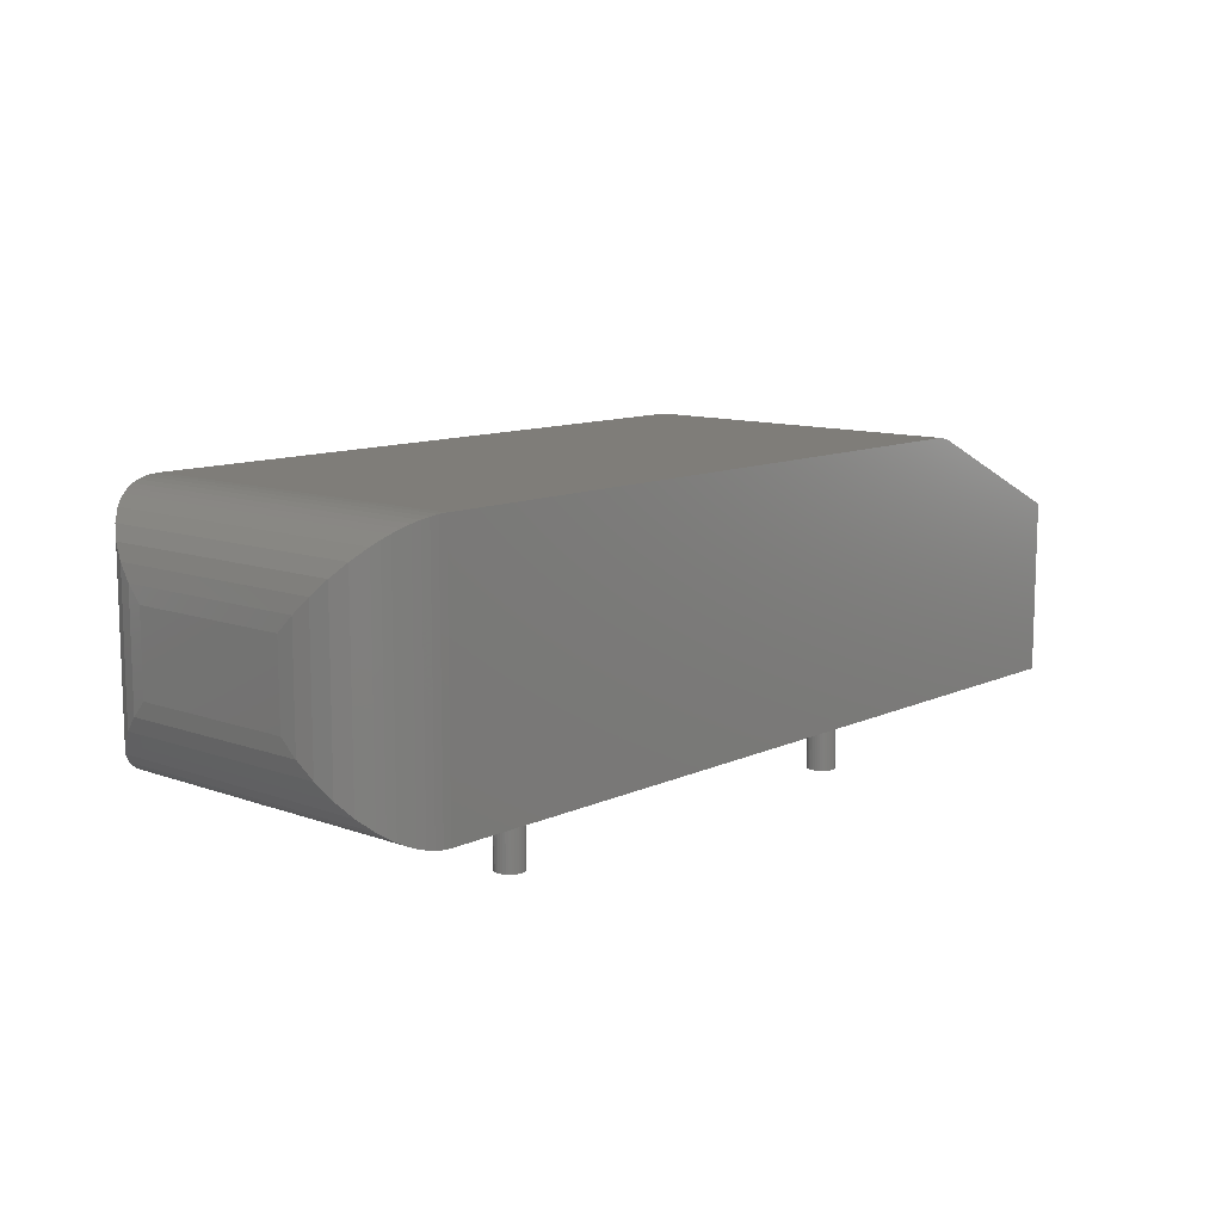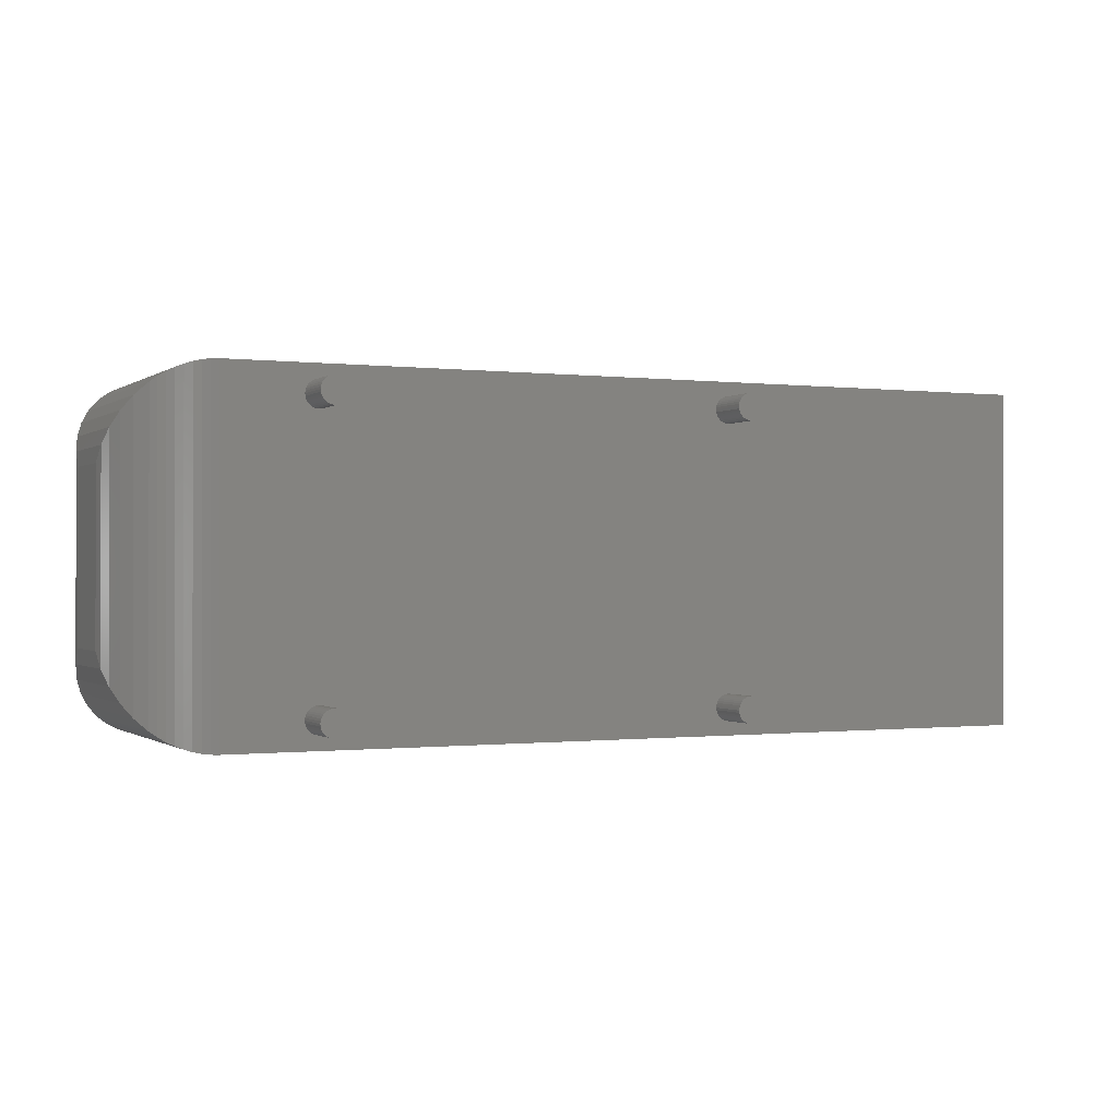
<metadata>
{"format":"stl","ext":"stl","renderer":"f3d","projection":"perspective","resolution":1024,"background":"white","views":[{"elev":11.0,"azim":-48.3,"up":"+Y"},{"elev":-0.5,"azim":-24.9,"up":"+Z"}]}
</metadata>
<code>
# stl→obj: 360 verts, 716 faces
v 1.044 0.05 0.389
v 1.044 0.2442 0.389
v 0.8528 0.3333 0.389
v 0.1 0.338 0.389
v 0.1 0.05 0.389
v 0.8317 0.338 0.389
v 0.8461 0.3359 0.389
v 0.839 0.3375 0.389
v 0.8317 0.338 0
v 0.1 0.338 0
v 0.1 0.05 0
v 0.839 0.3375 0
v 1.044 0.2442 0
v 1.044 0.05 0
v 0.8528 0.3333 0
v 0.8461 0.3359 0
v 0.215 0.05 0.3505
v 0.202 0.05 0.046
v 0.2161 0.05 0.3529
v 0.2168 0.05 0.3554
v 0.1879 0.05 0.03613
v 0.189 0.05 0.0385
v 0.202 0.05 0.343
v 0.1969 0.05 0.0169
v 0.1945 0.05 0.01801
v 0.1994 0.05 0.01623
v 0.1905 0.05 0.04064
v 0.1924 0.05 0.04249
v 0.1945 0.05 0.04399
v 0.1924 0.05 0.01951
v 0.1905 0.05 0.02136
v 0.189 0.05 0.0235
v 0.6645 0.05 0.345
v 0.657 0.05 0.031
v 0.6669 0.05 0.3439
v 0.6694 0.05 0.3432
v 0.6624 0.05 0.3465
v 0.6605 0.05 0.3484
v 0.659 0.05 0.3505
v 0.1879 0.05 0.3529
v 0.189 0.05 0.3505
v 0.1905 0.05 0.3484
v 0.1872 0.05 0.3554
v 0.187 0.05 0.358
v 0.1872 0.05 0.3606
v 0.2135 0.05 0.3484
v 0.2116 0.05 0.3465
v 0.2095 0.05 0.345
v 0.1969 0.05 0.3439
v 0.1945 0.05 0.345
v 0.1924 0.05 0.3465
v 0.659 0.05 0.3655
v 0.6605 0.05 0.3676
v 0.685 0.05 0.3505
v 0.6835 0.05 0.3484
v 0.6816 0.05 0.3465
v 0.6795 0.05 0.345
v 0.6579 0.05 0.03613
v 0.659 0.05 0.0385
v 0.672 0.05 0.343
v 0.6771 0.05 0.0451
v 0.6795 0.05 0.04399
v 0.6746 0.05 0.3432
v 0.1879 0.05 0.02587
v 0.1872 0.05 0.0284
v 0.187 0.05 0.031
v 0.6669 0.05 0.0169
v 0.6645 0.05 0.01801
v 0.215 0.05 0.0235
v 0.6624 0.05 0.3695
v 0.6645 0.05 0.371
v 0.6669 0.05 0.3721
v 0.6694 0.05 0.3728
v 0.672 0.05 0.373
v 0.6746 0.05 0.3728
v 0.6771 0.05 0.3721
v 0.6795 0.05 0.371
v 0.6816 0.05 0.3695
v 0.6835 0.05 0.3676
v 0.685 0.05 0.3655
v 0.6861 0.05 0.3631
v 0.6868 0.05 0.3606
v 0.6572 0.05 0.0336
v 0.6645 0.05 0.04399
v 0.6669 0.05 0.0451
v 0.6771 0.05 0.3439
v 0.2071 0.05 0.3439
v 0.2046 0.05 0.3432
v 0.1994 0.05 0.04577
v 0.1969 0.05 0.0451
v 0.1994 0.05 0.3432
v 0.1872 0.05 0.0336
v 0.1879 0.05 0.3631
v 0.189 0.05 0.3655
v 0.1905 0.05 0.3676
v 0.1924 0.05 0.3695
v 0.1945 0.05 0.371
v 0.1969 0.05 0.3721
v 0.659 0.05 0.0235
v 0.6579 0.05 0.02587
v 0.6572 0.05 0.0284
v 0.2161 0.05 0.02587
v 0.2135 0.05 0.02136
v 0.2116 0.05 0.01951
v 0.2095 0.05 0.01801
v 0.6605 0.05 0.04064
v 0.6624 0.05 0.04249
v 0.685 0.05 0.0385
v 0.6861 0.05 0.03613
v 0.2071 0.05 0.3721
v 0.2095 0.05 0.371
v 0.2116 0.05 0.3695
v 0.2135 0.05 0.3676
v 0.215 0.05 0.3655
v 0.2161 0.05 0.3631
v 0.6624 0.05 0.01951
v 0.6605 0.05 0.02136
v 0.2071 0.05 0.0169
v 0.2046 0.05 0.01623
v 0.202 0.05 0.016
v 0.687 0.05 0.358
v 0.6868 0.05 0.3554
v 0.6861 0.05 0.3529
v 0.6816 0.05 0.04249
v 0.6835 0.05 0.04064
v 0.6868 0.05 0.0336
v 0.687 0.05 0.031
v 0.6868 0.05 0.0284
v 0.6861 0.05 0.02587
v 0.685 0.05 0.0235
v 0.6835 0.05 0.02136
v 0.6816 0.05 0.01951
v 0.6795 0.05 0.01801
v 0.6771 0.05 0.0169
v 0.1994 0.05 0.3728
v 0.202 0.05 0.373
v 0.2046 0.05 0.3728
v 0.217 0.05 0.358
v 0.2046 0.05 0.04577
v 0.2071 0.05 0.0451
v 0.2095 0.05 0.04399
v 0.6572 0.05 0.3554
v 0.657 0.05 0.358
v 0.6572 0.05 0.3606
v 0.6579 0.05 0.3631
v 0.6746 0.05 0.01623
v 0.672 0.05 0.016
v 0.6694 0.05 0.01623
v 0.2116 0.05 0.04249
v 0.2135 0.05 0.04064
v 0.215 0.05 0.0385
v 0.2161 0.05 0.03613
v 0.6694 0.05 0.04577
v 0.672 0.05 0.046
v 0.6746 0.05 0.04577
v 0.2168 0.05 0.3606
v 0.6579 0.05 0.3529
v 0.2168 0.05 0.0336
v 0.217 0.05 0.031
v 0.2168 0.05 0.0284
v 0 0.15 0.1
v 0 0.15 0.289
v 0 0.238 0.1
v 0 0.238 0.289
v 0.03572 0.0734 0.3656
v 0.04264 0.06808 0.3709
v 0.04264 0.3199 0.3709
v 0.05 0.0634 0.3756
v 0.05 0.3246 0.3756
v 0.05774 0.05937 0.3796
v 0.05774 0.3286 0.3796
v 0.0658 0.05603 0.383
v 0.0658 0.332 0.383
v 0.07412 0.05341 0.3856
v 0.07412 0.3346 0.3856
v 0.08264 0.05152 0.3875
v 0.08264 0.3365 0.3875
v 0.09128 0.05038 0.3886
v 0.09128 0.3376 0.3886
v 0.03572 0.3146 0.3656
v 0.0234 0.3023 0.3533
v 0.0234 0.08572 0.3533
v 0.0134 0.288 0.339
v 0.0134 0.1 0.339
v 0.006031 0.2722 0.3232
v 0.006031 0.1158 0.3232
v 0.001519 0.2554 0.3064
v 0.001519 0.1326 0.3064
v 0.09128 0.05038 0.0003805
v 0.08264 0.05152 0.001519
v 0.07412 0.05341 0.003407
v 0.0658 0.05603 0.006031
v 0.05774 0.05937 0.009369
v 0.05 0.0634 0.0134
v 0.04264 0.06808 0.01808
v 0.03572 0.0734 0.0234
v 0.0234 0.08572 0.03572
v 0.0134 0.1 0.05
v 0.006031 0.1158 0.0658
v 0.001519 0.1326 0.08264
v 0.04264 0.3199 0.01808
v 0.03572 0.3146 0.0234
v 0.0234 0.3023 0.03572
v 0.0134 0.288 0.05
v 0.006031 0.2722 0.0658
v 0.001519 0.2554 0.08264
v 0.05774 0.3286 0.009369
v 0.05 0.3246 0.0134
v 0.09128 0.3376 0.0003805
v 0.08264 0.3365 0.001519
v 0.07412 0.3346 0.003407
v 0.0658 0.332 0.006031
v 0.2046 -1.062e-18 0.3728
v 0.2071 -1.038e-18 0.3721
v 0.2095 -9.986e-19 0.371
v 0.2116 -9.451e-19 0.3695
v 0.2135 -8.791e-19 0.3676
v 0.215 -8.027e-19 0.3655
v 0.2161 -7.182e-19 0.3631
v 0.2168 -6.281e-19 0.3606
v 0.217 -5.351e-19 0.358
v 0.2168 -4.422e-19 0.3554
v 0.2161 -3.521e-19 0.3529
v 0.215 -2.676e-19 0.3505
v 0.2135 -1.912e-19 0.3484
v 0.2116 -1.252e-19 0.3465
v 0.2095 -7.169e-20 0.345
v 0.2071 -3.227e-20 0.3439
v 0.2046 -8.13e-21 0.3432
v 0.202 0 0.343
v 0.1994 -8.13e-21 0.3432
v 0.1969 -3.227e-20 0.3439
v 0.1945 -7.169e-20 0.345
v 0.1924 -1.252e-19 0.3465
v 0.1905 -1.912e-19 0.3484
v 0.189 -2.676e-19 0.3505
v 0.1879 -3.521e-19 0.3529
v 0.1872 -4.422e-19 0.3554
v 0.187 -5.351e-19 0.358
v 0.1872 -6.281e-19 0.3606
v 0.1879 -7.182e-19 0.3631
v 0.189 -8.027e-19 0.3655
v 0.1905 -8.791e-19 0.3676
v 0.1924 -9.451e-19 0.3695
v 0.1945 -9.986e-19 0.371
v 0.1969 -1.038e-18 0.3721
v 0.1994 -1.062e-18 0.3728
v 0.202 -1.07e-18 0.373
v 0.202 -5.351e-19 0.358
v 0.6746 -1.062e-18 0.3728
v 0.6771 -1.038e-18 0.3721
v 0.6795 -9.986e-19 0.371
v 0.6816 -9.451e-19 0.3695
v 0.6835 -8.791e-19 0.3676
v 0.685 -8.027e-19 0.3655
v 0.6861 -7.182e-19 0.3631
v 0.6868 -6.281e-19 0.3606
v 0.687 -5.351e-19 0.358
v 0.6868 -4.422e-19 0.3554
v 0.6861 -3.521e-19 0.3529
v 0.685 -2.676e-19 0.3505
v 0.6835 -1.912e-19 0.3484
v 0.6816 -1.252e-19 0.3465
v 0.6795 -7.169e-20 0.345
v 0.6771 -3.227e-20 0.3439
v 0.6746 -8.13e-21 0.3432
v 0.672 0 0.343
v 0.6694 -8.13e-21 0.3432
v 0.6669 -3.227e-20 0.3439
v 0.6645 -7.169e-20 0.345
v 0.6624 -1.252e-19 0.3465
v 0.6605 -1.912e-19 0.3484
v 0.659 -2.676e-19 0.3505
v 0.6579 -3.521e-19 0.3529
v 0.6572 -4.422e-19 0.3554
v 0.657 -5.351e-19 0.358
v 0.6572 -6.281e-19 0.3606
v 0.6579 -7.182e-19 0.3631
v 0.659 -8.027e-19 0.3655
v 0.6605 -8.791e-19 0.3676
v 0.6624 -9.451e-19 0.3695
v 0.6645 -9.986e-19 0.371
v 0.6669 -1.038e-18 0.3721
v 0.6694 -1.062e-18 0.3728
v 0.672 -1.07e-18 0.373
v 0.672 -5.351e-19 0.358
v 0.6746 1.282e-17 0.04577
v 0.6771 1.284e-17 0.0451
v 0.6795 1.288e-17 0.04399
v 0.6816 1.293e-17 0.04249
v 0.6835 1.3e-17 0.04064
v 0.685 1.308e-17 0.0385
v 0.6861 1.316e-17 0.03613
v 0.6868 1.325e-17 0.0336
v 0.687 1.334e-17 0.031
v 0.6868 1.344e-17 0.0284
v 0.6861 1.353e-17 0.02587
v 0.685 1.361e-17 0.0235
v 0.6835 1.369e-17 0.02136
v 0.6816 1.375e-17 0.01951
v 0.6795 1.381e-17 0.01801
v 0.6771 1.385e-17 0.0169
v 0.6746 1.387e-17 0.01623
v 0.672 1.388e-17 0.016
v 0.6694 1.387e-17 0.01623
v 0.6669 1.385e-17 0.0169
v 0.6645 1.381e-17 0.01801
v 0.6624 1.375e-17 0.01951
v 0.6605 1.369e-17 0.02136
v 0.659 1.361e-17 0.0235
v 0.6579 1.353e-17 0.02587
v 0.6572 1.344e-17 0.0284
v 0.657 1.334e-17 0.031
v 0.6572 1.325e-17 0.0336
v 0.6579 1.316e-17 0.03613
v 0.659 1.308e-17 0.0385
v 0.6605 1.3e-17 0.04064
v 0.6624 1.293e-17 0.04249
v 0.6645 1.288e-17 0.04399
v 0.6669 1.284e-17 0.0451
v 0.6694 1.282e-17 0.04577
v 0.672 1.281e-17 0.046
v 0.672 1.334e-17 0.031
v 0.2046 1.282e-17 0.04577
v 0.2071 1.284e-17 0.0451
v 0.2095 1.288e-17 0.04399
v 0.2116 1.293e-17 0.04249
v 0.2135 1.3e-17 0.04064
v 0.215 1.308e-17 0.0385
v 0.2161 1.316e-17 0.03613
v 0.2168 1.325e-17 0.0336
v 0.217 1.334e-17 0.031
v 0.2168 1.344e-17 0.0284
v 0.2161 1.353e-17 0.02587
v 0.215 1.361e-17 0.0235
v 0.2135 1.369e-17 0.02136
v 0.2116 1.375e-17 0.01951
v 0.2095 1.381e-17 0.01801
v 0.2071 1.385e-17 0.0169
v 0.2046 1.387e-17 0.01623
v 0.202 1.388e-17 0.016
v 0.1994 1.387e-17 0.01623
v 0.1969 1.385e-17 0.0169
v 0.1945 1.381e-17 0.01801
v 0.1924 1.375e-17 0.01951
v 0.1905 1.369e-17 0.02136
v 0.189 1.361e-17 0.0235
v 0.1879 1.353e-17 0.02587
v 0.1872 1.344e-17 0.0284
v 0.187 1.334e-17 0.031
v 0.1872 1.325e-17 0.0336
v 0.1879 1.316e-17 0.03613
v 0.189 1.308e-17 0.0385
v 0.1905 1.3e-17 0.04064
v 0.1924 1.293e-17 0.04249
v 0.1945 1.288e-17 0.04399
v 0.1969 1.284e-17 0.0451
v 0.1994 1.282e-17 0.04577
v 0.202 1.281e-17 0.046
v 0.202 1.334e-17 0.031
f 1 2 3
f 4 5 6
f 6 5 1
f 3 7 1
f 1 7 8
f 1 8 6
f 9 10 6
f 6 10 4
f 10 9 11
f 11 9 12
f 13 14 15
f 15 14 11
f 15 11 16
f 16 11 12
f 17 18 19
f 19 18 20
f 21 22 23
f 24 25 11
f 24 11 26
f 22 27 23
f 23 27 28
f 23 28 29
f 25 30 11
f 11 30 31
f 11 31 32
f 33 34 35
f 35 34 36
f 33 37 34
f 34 37 38
f 34 38 39
f 40 5 41
f 41 5 11
f 41 11 42
f 40 43 5
f 5 43 44
f 5 44 45
f 17 46 18
f 18 46 47
f 18 47 48
f 49 50 11
f 11 50 51
f 11 51 42
f 5 52 53
f 54 55 14
f 14 55 56
f 14 56 57
f 58 59 60
f 61 62 63
f 32 64 11
f 11 64 65
f 11 65 66
f 67 68 69
f 53 70 5
f 5 70 71
f 5 71 72
f 72 73 5
f 5 73 74
f 5 74 1
f 1 74 75
f 1 75 76
f 76 77 1
f 1 77 78
f 1 78 79
f 79 80 1
f 1 80 81
f 1 81 82
f 36 34 60
f 60 34 83
f 60 83 58
f 60 84 85
f 63 62 86
f 48 87 18
f 18 87 88
f 18 88 89
f 89 88 23
f 89 23 90
f 90 23 29
f 49 11 91
f 91 11 66
f 91 66 23
f 23 66 92
f 23 92 21
f 45 93 5
f 5 93 94
f 5 94 95
f 95 96 5
f 5 96 97
f 5 97 98
f 99 100 69
f 69 100 101
f 69 101 102
f 69 103 14
f 14 103 104
f 14 104 105
f 59 106 60
f 60 106 107
f 60 107 84
f 14 108 109
f 110 111 52
f 52 111 112
f 112 113 52
f 52 113 114
f 52 114 115
f 68 116 69
f 69 116 117
f 69 117 99
f 105 118 14
f 14 118 119
f 14 119 11
f 11 119 120
f 11 120 26
f 82 121 1
f 1 121 122
f 1 122 14
f 14 122 123
f 14 123 54
f 86 62 57
f 57 62 124
f 57 124 14
f 14 124 125
f 14 125 108
f 109 126 14
f 14 126 127
f 14 127 128
f 128 129 14
f 14 129 130
f 14 130 131
f 131 132 14
f 14 132 133
f 14 133 134
f 98 135 5
f 5 135 136
f 5 136 52
f 52 136 137
f 52 137 110
f 20 18 138
f 138 18 139
f 138 139 140
f 141 142 143
f 143 144 141
f 141 144 145
f 141 145 52
f 134 146 14
f 14 146 147
f 14 147 69
f 69 147 148
f 69 148 67
f 149 150 39
f 39 150 151
f 39 151 34
f 34 151 152
f 85 153 60
f 60 153 154
f 60 154 63
f 63 154 155
f 63 155 61
f 140 141 138
f 138 141 52
f 138 52 156
f 156 52 115
f 149 39 141
f 141 39 157
f 141 157 142
f 152 158 34
f 34 158 159
f 34 159 101
f 101 159 160
f 101 160 102
f 161 162 163
f 163 162 164
f 1 14 2
f 2 14 13
f 165 166 167
f 167 166 168
f 167 168 169
f 169 168 170
f 169 170 171
f 171 170 172
f 171 172 173
f 173 172 174
f 173 174 175
f 175 174 176
f 175 176 177
f 177 176 178
f 177 178 179
f 179 178 5
f 179 5 4
f 167 180 165
f 165 180 181
f 165 181 182
f 182 181 183
f 182 183 184
f 184 183 185
f 184 185 186
f 186 185 187
f 186 187 188
f 188 187 164
f 188 164 162
f 11 5 178
f 11 178 189
f 189 178 176
f 189 176 190
f 190 176 191
f 191 176 174
f 191 174 192
f 174 172 192
f 192 172 170
f 192 170 193
f 193 170 168
f 193 168 194
f 194 168 166
f 194 166 195
f 195 166 196
f 166 165 196
f 196 165 182
f 196 182 197
f 197 182 184
f 197 184 198
f 198 184 186
f 198 186 199
f 199 186 188
f 199 188 200
f 200 188 162
f 200 162 161
f 201 202 180
f 180 202 203
f 180 203 181
f 181 203 204
f 181 204 183
f 183 204 205
f 183 205 185
f 185 205 206
f 185 206 187
f 187 206 163
f 187 163 164
f 173 207 171
f 171 207 208
f 171 208 169
f 169 208 201
f 169 201 167
f 167 201 180
f 4 10 179
f 179 10 209
f 179 209 177
f 177 209 210
f 177 210 175
f 175 210 211
f 175 211 173
f 173 211 212
f 173 212 207
f 10 11 189
f 10 189 209
f 209 189 190
f 209 190 210
f 210 190 211
f 211 190 191
f 211 191 212
f 212 191 192
f 212 192 207
f 207 192 193
f 207 193 208
f 193 194 208
f 208 194 195
f 208 195 201
f 201 195 202
f 195 196 202
f 202 196 197
f 202 197 203
f 203 197 198
f 203 198 204
f 204 198 199
f 204 199 205
f 205 199 200
f 205 200 206
f 206 200 161
f 206 161 163
f 3 2 15
f 15 2 13
f 136 213 137
f 137 213 214
f 137 214 110
f 110 214 215
f 110 215 111
f 111 215 216
f 111 216 112
f 112 216 217
f 112 217 113
f 113 217 218
f 113 218 114
f 114 218 219
f 114 219 115
f 115 219 220
f 115 220 156
f 156 220 221
f 156 221 138
f 138 221 222
f 138 222 20
f 20 222 223
f 20 223 19
f 19 223 224
f 19 224 17
f 17 224 225
f 17 225 46
f 46 225 226
f 46 226 47
f 47 226 227
f 47 227 48
f 48 227 228
f 48 228 87
f 87 228 229
f 87 229 88
f 88 229 230
f 88 230 23
f 23 230 231
f 23 231 91
f 91 231 232
f 91 232 49
f 49 232 233
f 49 233 50
f 50 233 234
f 50 234 51
f 51 234 235
f 51 235 42
f 42 235 236
f 42 236 41
f 41 236 237
f 41 237 40
f 40 237 238
f 40 238 43
f 43 238 239
f 43 239 44
f 44 239 240
f 44 240 45
f 45 240 241
f 45 241 93
f 93 241 242
f 93 242 94
f 94 242 243
f 94 243 95
f 95 243 244
f 95 244 96
f 96 244 245
f 96 245 97
f 97 245 246
f 97 246 98
f 98 246 247
f 98 247 135
f 135 247 248
f 135 248 136
f 136 248 213
f 232 231 249
f 249 231 230
f 249 230 229
f 235 234 249
f 249 234 233
f 249 233 232
f 238 237 249
f 249 237 236
f 249 236 235
f 241 240 249
f 249 240 239
f 249 239 238
f 244 243 249
f 249 243 242
f 249 242 241
f 247 246 249
f 249 246 245
f 249 245 244
f 214 213 249
f 249 213 248
f 249 248 247
f 217 216 249
f 249 216 215
f 249 215 214
f 220 219 249
f 249 219 218
f 249 218 217
f 223 222 249
f 249 222 221
f 249 221 220
f 226 225 249
f 249 225 224
f 249 224 223
f 229 228 249
f 249 228 227
f 249 227 226
f 74 250 75
f 75 250 251
f 75 251 76
f 76 251 252
f 76 252 77
f 77 252 253
f 77 253 78
f 78 253 254
f 78 254 79
f 79 254 255
f 79 255 80
f 80 255 256
f 80 256 81
f 81 256 257
f 81 257 82
f 82 257 258
f 82 258 121
f 121 258 259
f 121 259 122
f 122 259 260
f 122 260 123
f 123 260 261
f 123 261 54
f 54 261 262
f 54 262 55
f 55 262 263
f 55 263 56
f 56 263 264
f 56 264 57
f 57 264 265
f 57 265 86
f 86 265 266
f 86 266 63
f 63 266 267
f 63 267 60
f 60 267 268
f 60 268 36
f 36 268 269
f 36 269 35
f 35 269 270
f 35 270 33
f 33 270 271
f 33 271 37
f 37 271 272
f 37 272 38
f 38 272 273
f 38 273 39
f 39 273 274
f 39 274 157
f 157 274 275
f 157 275 142
f 142 275 276
f 142 276 143
f 143 276 277
f 143 277 144
f 144 277 278
f 144 278 145
f 145 278 279
f 145 279 52
f 52 279 280
f 52 280 53
f 53 280 281
f 53 281 70
f 70 281 282
f 70 282 71
f 71 282 283
f 71 283 72
f 72 283 284
f 72 284 73
f 73 284 285
f 73 285 74
f 74 285 250
f 269 268 286
f 286 268 267
f 286 267 266
f 272 271 286
f 286 271 270
f 286 270 269
f 275 274 286
f 286 274 273
f 286 273 272
f 278 277 286
f 286 277 276
f 286 276 275
f 281 280 286
f 286 280 279
f 286 279 278
f 284 283 286
f 286 283 282
f 286 282 281
f 251 250 286
f 286 250 285
f 286 285 284
f 254 253 286
f 286 253 252
f 286 252 251
f 257 256 286
f 286 256 255
f 286 255 254
f 260 259 286
f 286 259 258
f 286 258 257
f 263 262 286
f 286 262 261
f 286 261 260
f 266 265 286
f 286 265 264
f 286 264 263
f 154 287 155
f 155 287 288
f 155 288 61
f 61 288 289
f 61 289 62
f 62 289 290
f 62 290 124
f 124 290 291
f 124 291 125
f 125 291 292
f 125 292 108
f 108 292 293
f 108 293 109
f 109 293 294
f 109 294 126
f 126 294 295
f 126 295 127
f 127 295 296
f 127 296 128
f 128 296 297
f 128 297 129
f 129 297 298
f 129 298 130
f 130 298 299
f 130 299 131
f 131 299 300
f 131 300 132
f 132 300 301
f 132 301 133
f 133 301 302
f 133 302 134
f 134 302 303
f 134 303 146
f 146 303 304
f 146 304 147
f 147 304 305
f 147 305 148
f 148 305 306
f 148 306 67
f 67 306 307
f 67 307 68
f 68 307 308
f 68 308 116
f 116 308 309
f 116 309 117
f 117 309 310
f 117 310 99
f 99 310 311
f 99 311 100
f 100 311 312
f 100 312 101
f 101 312 313
f 101 313 34
f 34 313 314
f 34 314 83
f 83 314 315
f 83 315 58
f 58 315 316
f 58 316 59
f 59 316 317
f 59 317 106
f 106 317 318
f 106 318 107
f 107 318 319
f 107 319 84
f 84 319 320
f 84 320 85
f 85 320 321
f 85 321 153
f 153 321 322
f 153 322 154
f 154 322 287
f 288 287 323
f 323 287 322
f 323 322 321
f 291 290 323
f 323 290 289
f 323 289 288
f 294 293 323
f 323 293 292
f 323 292 291
f 297 296 323
f 323 296 295
f 323 295 294
f 300 299 323
f 323 299 298
f 323 298 297
f 303 302 323
f 323 302 301
f 323 301 300
f 306 305 323
f 323 305 304
f 323 304 303
f 309 308 323
f 323 308 307
f 323 307 306
f 312 311 323
f 323 311 310
f 323 310 309
f 315 314 323
f 323 314 313
f 323 313 312
f 318 317 323
f 323 317 316
f 323 316 315
f 321 320 323
f 323 320 319
f 323 319 318
f 18 324 139
f 139 324 325
f 139 325 140
f 140 325 326
f 140 326 141
f 141 326 327
f 141 327 149
f 149 327 328
f 149 328 150
f 150 328 329
f 150 329 151
f 151 329 330
f 151 330 152
f 152 330 331
f 152 331 158
f 158 331 332
f 158 332 159
f 159 332 333
f 159 333 160
f 160 333 334
f 160 334 102
f 102 334 335
f 102 335 69
f 69 335 336
f 69 336 103
f 103 336 337
f 103 337 104
f 104 337 338
f 104 338 105
f 105 338 339
f 105 339 118
f 118 339 340
f 118 340 119
f 119 340 341
f 119 341 120
f 120 341 342
f 120 342 26
f 26 342 343
f 26 343 24
f 24 343 344
f 24 344 25
f 25 344 345
f 25 345 30
f 30 345 346
f 30 346 31
f 31 346 347
f 31 347 32
f 32 347 348
f 32 348 64
f 64 348 349
f 64 349 65
f 65 349 350
f 65 350 66
f 66 350 351
f 66 351 92
f 92 351 352
f 92 352 21
f 21 352 353
f 21 353 22
f 22 353 354
f 22 354 27
f 27 354 355
f 27 355 28
f 28 355 356
f 28 356 29
f 29 356 357
f 29 357 90
f 90 357 358
f 90 358 89
f 89 358 359
f 89 359 18
f 18 359 324
f 325 324 360
f 360 324 359
f 360 359 358
f 328 327 360
f 360 327 326
f 360 326 325
f 331 330 360
f 360 330 329
f 360 329 328
f 334 333 360
f 360 333 332
f 360 332 331
f 337 336 360
f 360 336 335
f 360 335 334
f 340 339 360
f 360 339 338
f 360 338 337
f 343 342 360
f 360 342 341
f 360 341 340
f 346 345 360
f 360 345 344
f 360 344 343
f 349 348 360
f 360 348 347
f 360 347 346
f 352 351 360
f 360 351 350
f 360 350 349
f 355 354 360
f 360 354 353
f 360 353 352
f 358 357 360
f 360 357 356
f 360 356 355
f 3 15 16
f 3 16 7
f 7 16 12
f 7 12 8
f 8 12 9
f 8 9 6

</code>
